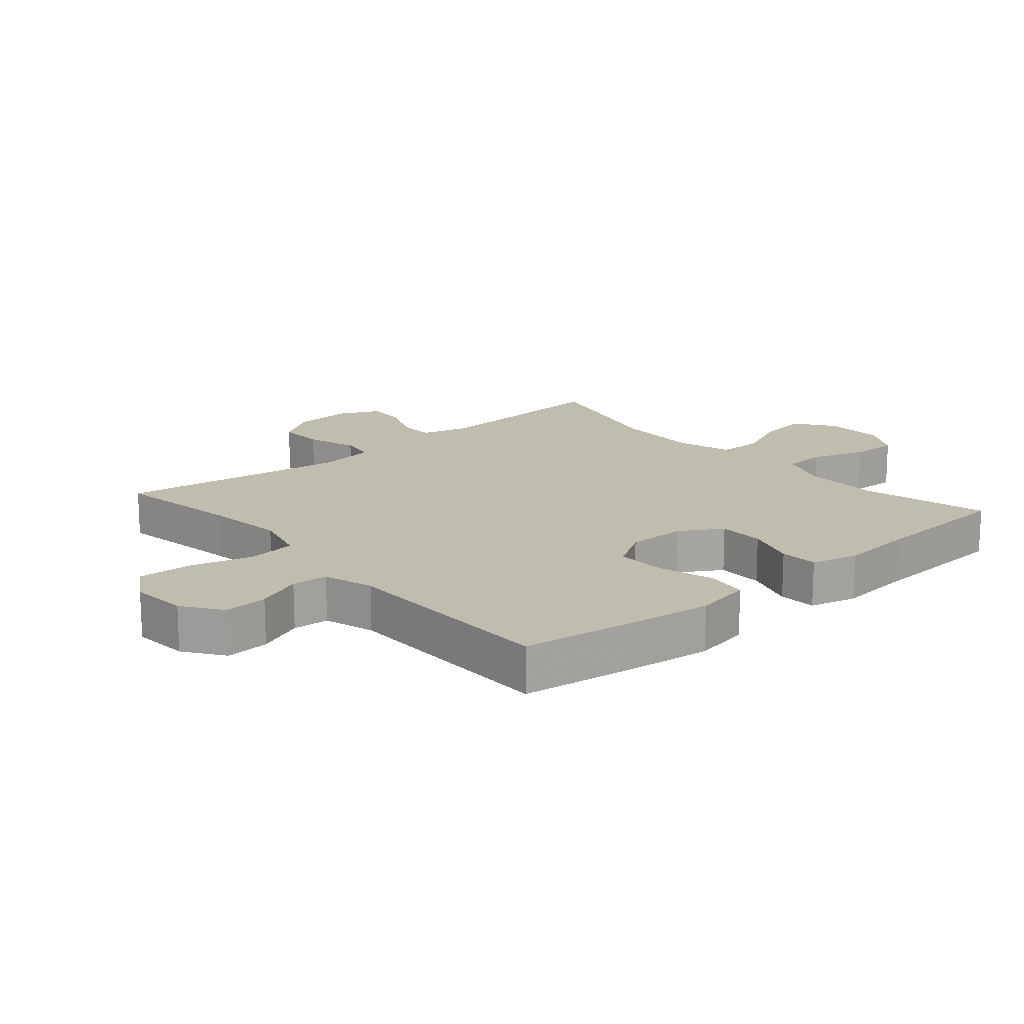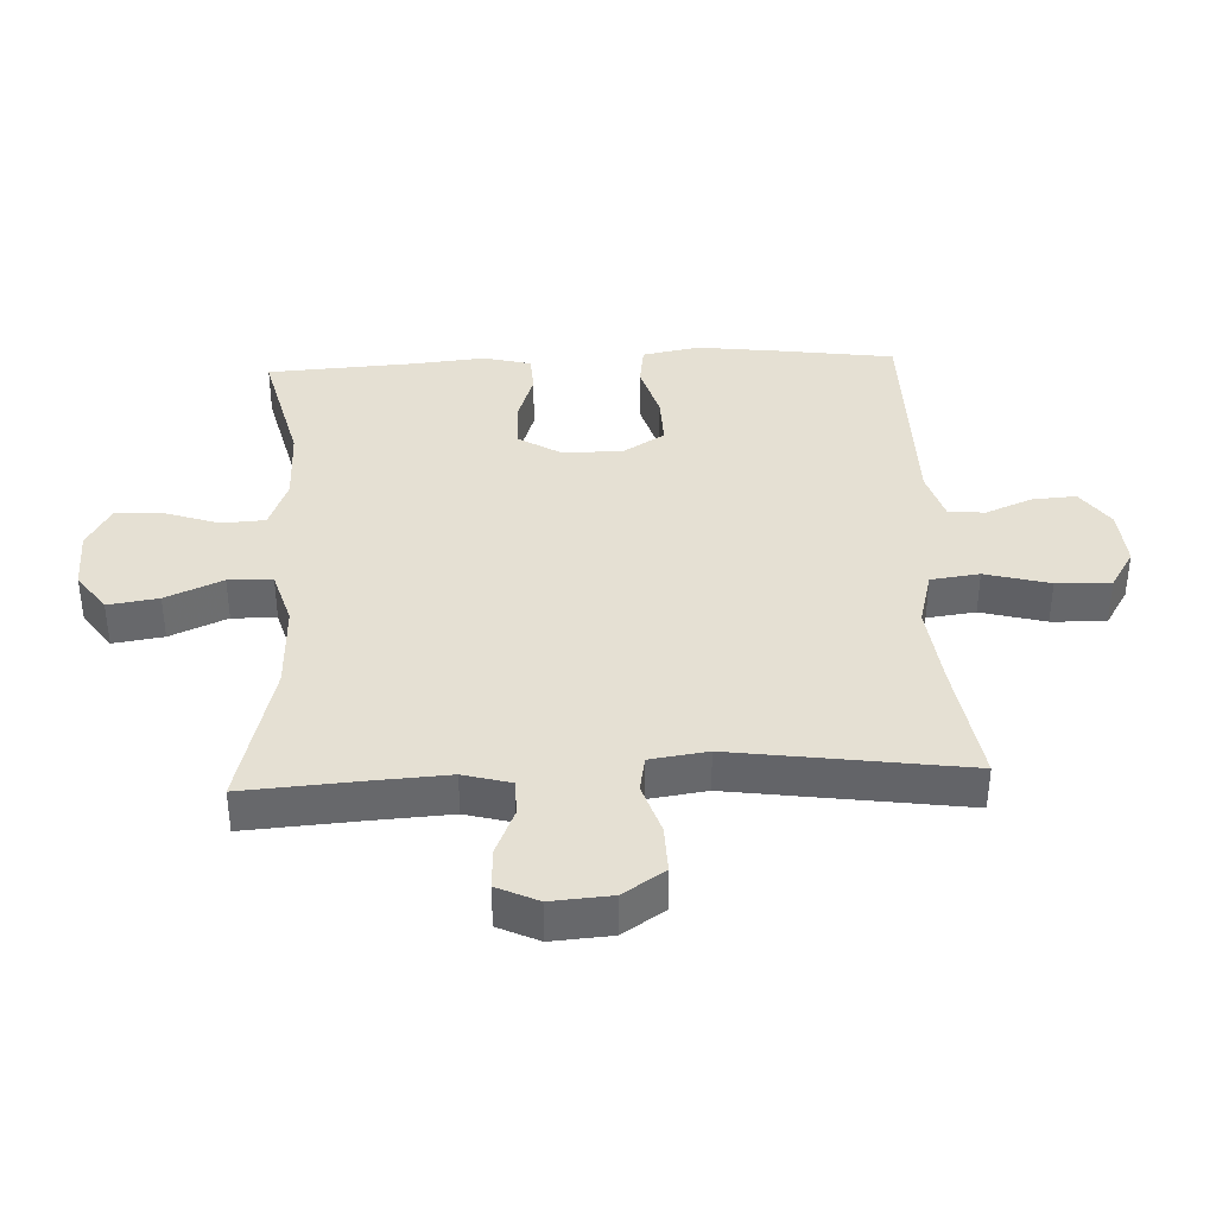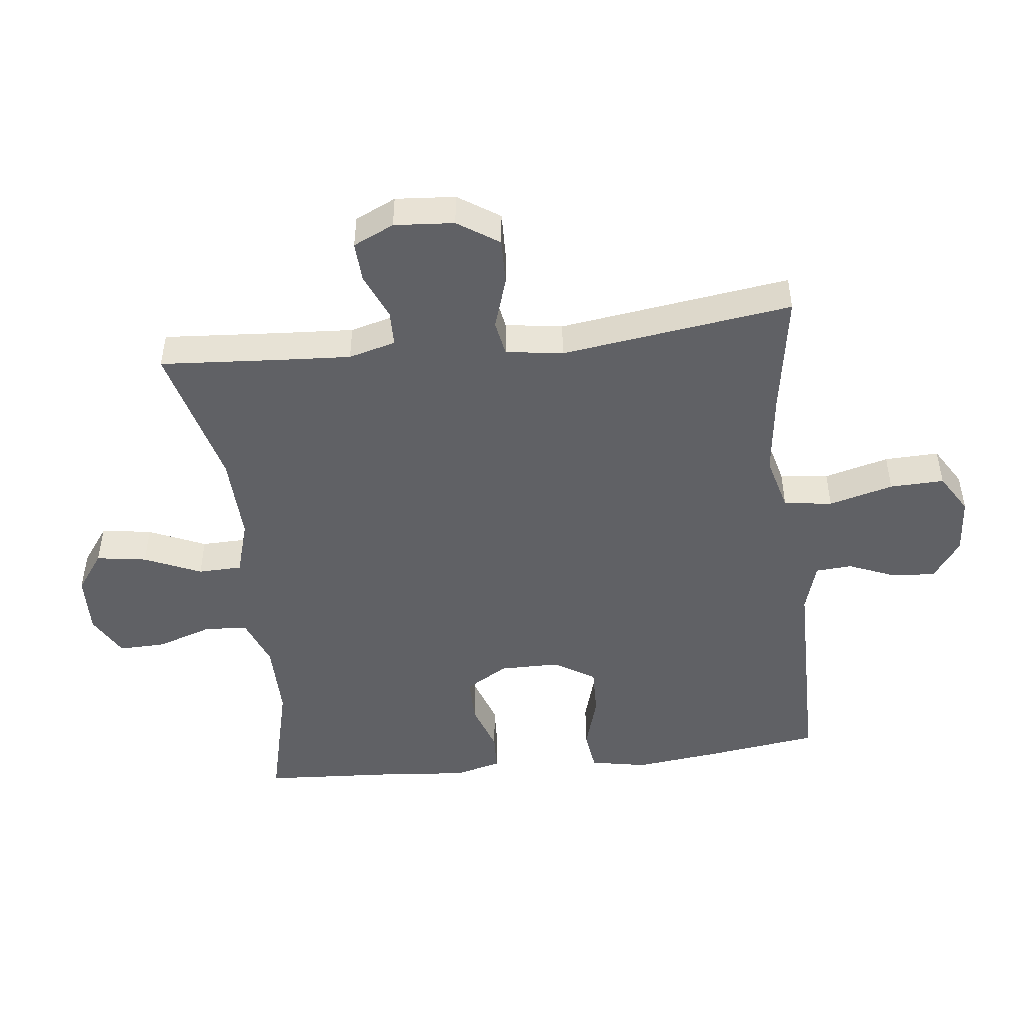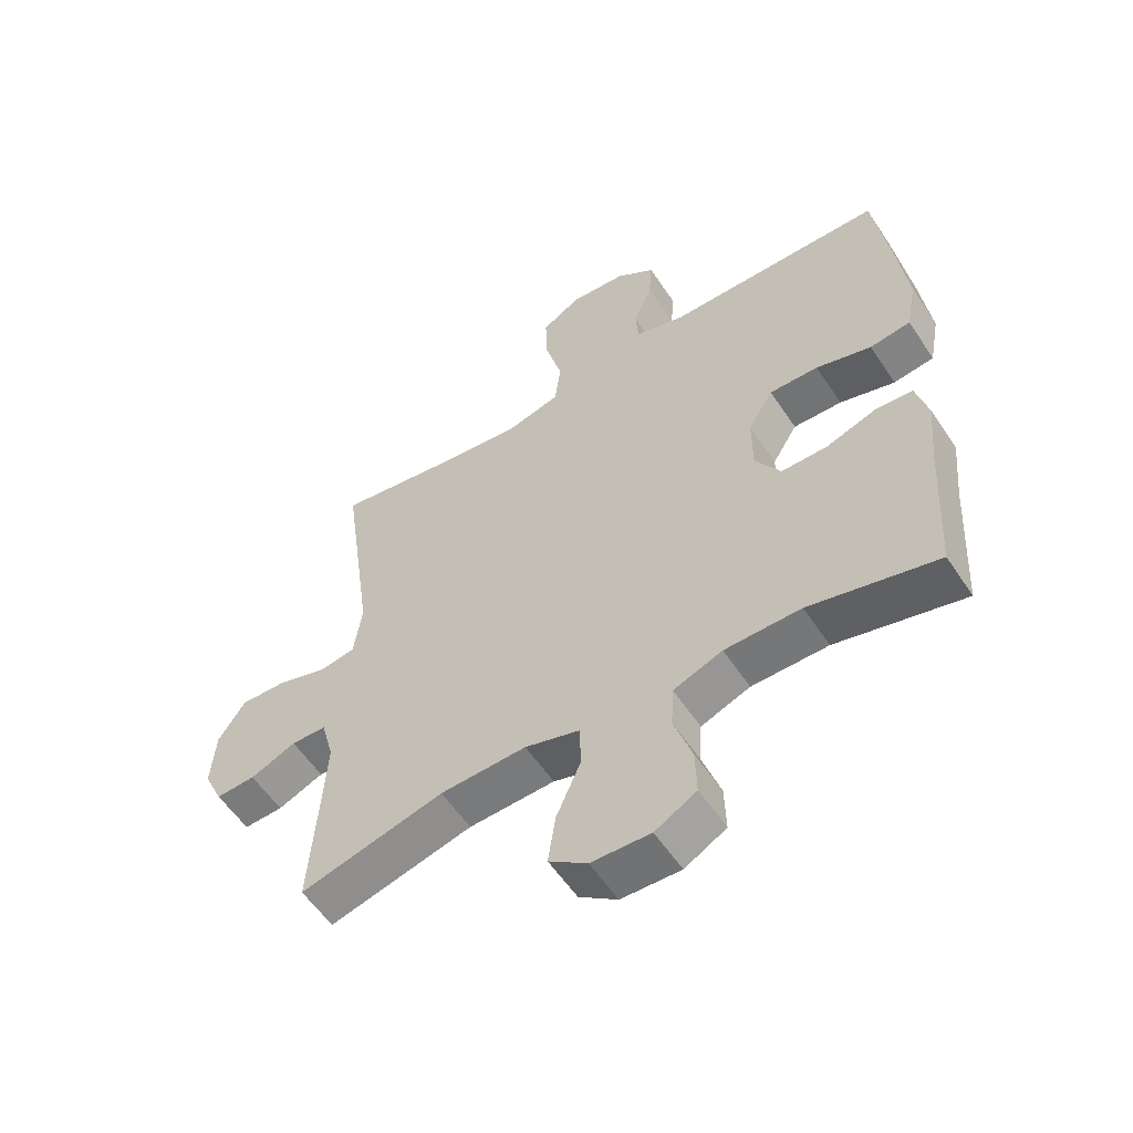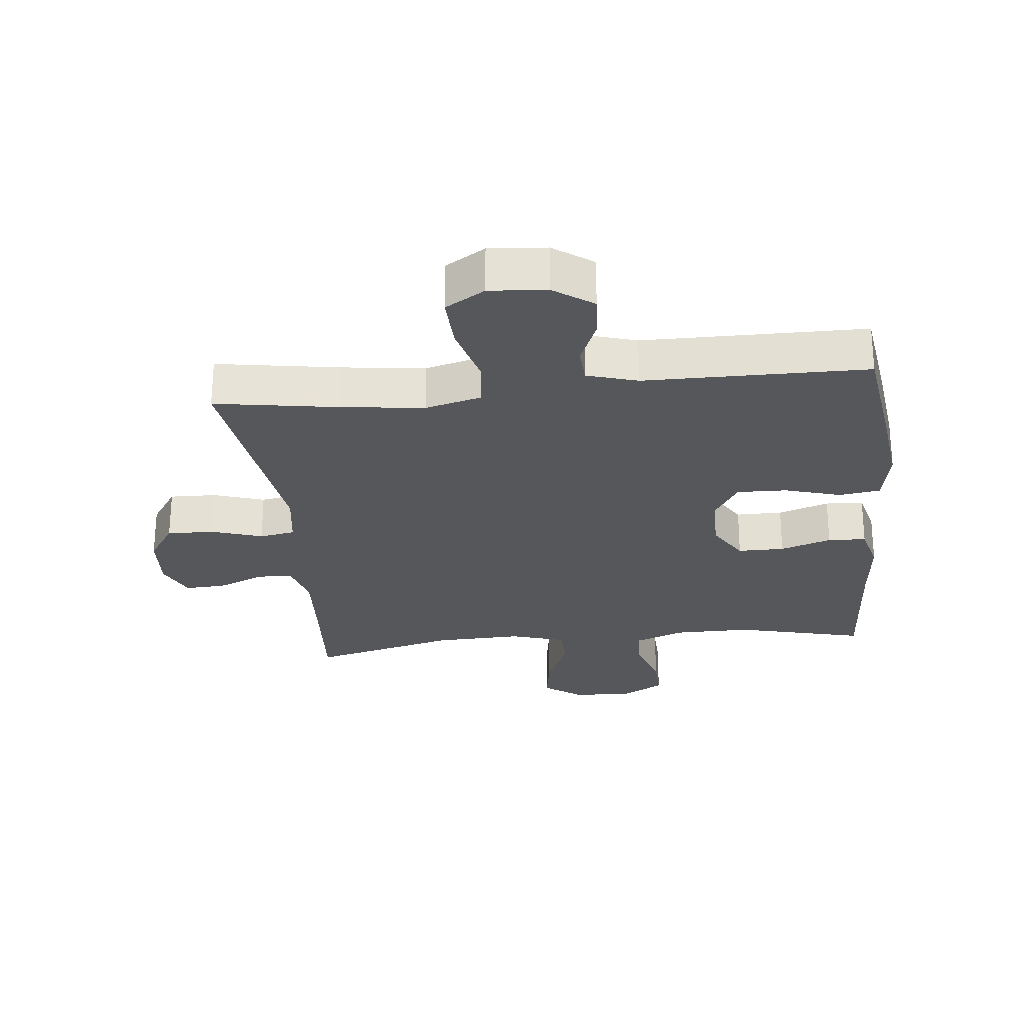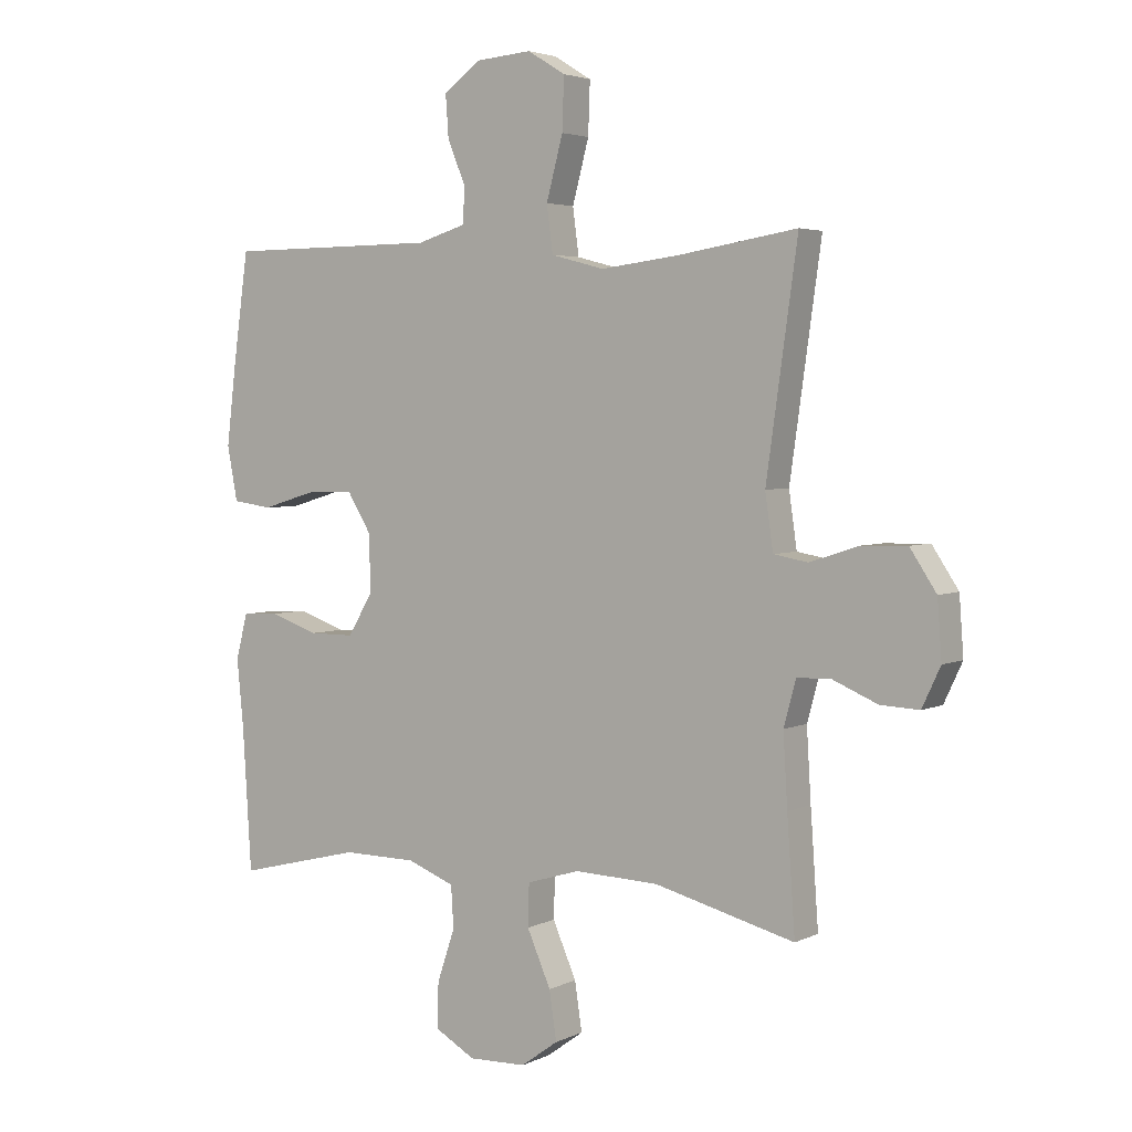
<metadata>
{"format":"obj","ext":"obj","renderer":"f3d","projection":"perspective","resolution":1024,"background":"white","views":[{"elev":16.6,"azim":49.2,"up":"+Y"},{"elev":38.0,"azim":-92.6,"up":"+Y"},{"elev":-47.9,"azim":-83.5,"up":"+Y"},{"elev":-56.7,"azim":33.2,"up":"+Z"},{"elev":-26.5,"azim":6.0,"up":"+Y"},{"elev":3.7,"azim":-146.5,"up":"+Z"}]}
</metadata>
<code>
v -0.5 0.07 -0.5
v -0.487 0.07 -0.315
v -0.48 0.07 -0.199
v -0.5 0.07 -0.125
v -0.556 0.07 -0.124
v -0.629 0.07 -0.155
v -0.692 0.07 -0.158
v -0.722 0.07 -0.094
v -0.715 0.07 0
v -0.672 0.07 0.065
v -0.598 0.07 0.063
v -0.518 0.07 0.037
v -0.462 0.07 0.047
v -0.449 0.07 0.137
v -0.5 0.07 0.5
v -0.307 0.07 0.469
v -0.177 0.07 0.453
v -0.09 0.07 0.476
v -0.08 0.07 0.552
v -0.107 0.07 0.653
v -0.11 0.07 0.738
v -0.048 0.07 0.776
v 0.042 0.07 0.769
v 0.104 0.07 0.725
v 0.099 0.07 0.656
v 0.069 0.07 0.583
v 0.073 0.07 0.526
v 0.152 0.07 0.502
v 0.5 0.07 0.5
v 0.525 0.07 0.321
v 0.541 0.07 0.189
v 0.524 0.07 0.1
v 0.459 0.07 0.091
v 0.371 0.07 0.117
v 0.293 0.07 0.119
v 0.253 0.07 0.054
v 0.253 0.07 -0.04
v 0.293 0.07 -0.106
v 0.366 0.07 -0.106
v 0.446 0.07 -0.079
v 0.506 0.07 -0.082
v 0.525 0.07 -0.156
v 0.514 0.07 -0.27
v 0.5 0.07 -0.5
v 0.297 0.07 -0.45
v 0.176 0.07 -0.451
v 0.098 0.07 -0.481
v 0.094 0.07 -0.549
v 0.123 0.07 -0.635
v 0.125 0.07 -0.709
v 0.059 0.07 -0.746
v -0.035 0.07 -0.743
v -0.096 0.07 -0.699
v -0.084 0.07 -0.62
v -0.045 0.07 -0.531
v -0.047 0.07 -0.462
v -0.134 0.07 -0.436
v -0.271 0.07 -0.441
v -0.5 0 -0.5
v -0.487 0 -0.315
v -0.48 0 -0.199
v -0.5 0 -0.125
v -0.556 0 -0.124
v -0.629 0 -0.155
v -0.692 0 -0.158
v -0.722 0 -0.094
v -0.715 0 0
v -0.672 0 0.065
v -0.598 0 0.063
v -0.518 0 0.037
v -0.462 0 0.047
v -0.449 0 0.137
v -0.5 0 0.5
v -0.307 0 0.469
v -0.177 0 0.453
v -0.09 0 0.476
v -0.08 0 0.552
v -0.107 0 0.653
v -0.11 0 0.738
v -0.048 0 0.776
v 0.042 0 0.769
v 0.104 0 0.725
v 0.099 0 0.656
v 0.069 0 0.583
v 0.073 0 0.526
v 0.152 0 0.502
v 0.5 0 0.5
v 0.525 0 0.321
v 0.541 0 0.189
v 0.524 0 0.1
v 0.459 0 0.091
v 0.371 0 0.117
v 0.293 0 0.119
v 0.253 0 0.054
v 0.253 0 -0.04
v 0.293 0 -0.106
v 0.366 0 -0.106
v 0.446 0 -0.079
v 0.506 0 -0.082
v 0.525 0 -0.156
v 0.514 0 -0.27
v 0.5 0 -0.5
v 0.297 0 -0.45
v 0.176 0 -0.451
v 0.098 0 -0.481
v 0.094 0 -0.549
v 0.123 0 -0.635
v 0.125 0 -0.709
v 0.059 0 -0.746
v -0.035 0 -0.743
v -0.096 0 -0.699
v -0.084 0 -0.62
v -0.045 0 -0.531
v -0.047 0 -0.462
v -0.134 0 -0.436
v -0.271 0 -0.441
f 53 54 55
f 52 53 55
f 51 52 55
f 50 51 55
f 49 50 55
f 48 49 55
f 47 48 55 56
f 46 47 56 57
f 43 44 45
f 45 46 57
f 43 45 57
f 42 43 57
f 41 42 57
f 40 41 57
f 39 40 57
f 32 33 34
f 31 32 34
f 30 31 34
f 29 30 34
f 28 29 34
f 27 28 34 35
f 24 25 26
f 23 24 26
f 22 23 26
f 21 22 26
f 20 21 26
f 19 20 26
f 18 19 26 27
f 14 15 16
f 13 14 16 17
f 10 11 12
f 9 10 12
f 8 9 12
f 7 8 12
f 6 7 12
f 5 6 12
f 4 5 12 13
f 13 17 18
f 4 13 18
f 3 4 18
f 58 1 2
f 58 2 3
f 57 58 3
f 39 57 3
f 38 39 3
f 37 38 3 18
f 36 37 18 27
f 27 35 36
f 113 112 111
f 113 111 110
f 113 110 109
f 113 109 108
f 113 108 107
f 113 107 106
f 114 113 106 105
f 115 114 105 104
f 103 102 101
f 115 104 103
f 115 103 101
f 115 101 100
f 115 100 99
f 115 99 98
f 115 98 97
f 92 91 90
f 92 90 89
f 92 89 88
f 92 88 87
f 92 87 86
f 93 92 86 85
f 84 83 82
f 84 82 81
f 84 81 80
f 84 80 79
f 84 79 78
f 84 78 77
f 85 84 77 76
f 74 73 72
f 75 74 72 71
f 70 69 68
f 70 68 67
f 70 67 66
f 70 66 65
f 70 65 64
f 70 64 63
f 71 70 63 62
f 76 75 71
f 76 71 62
f 76 62 61
f 60 59 116
f 61 60 116
f 61 116 115
f 61 115 97
f 61 97 96
f 76 61 96 95
f 85 76 95 94
f 94 93 85
f 1 59 60 2
f 2 60 61 3
f 3 61 62 4
f 4 62 63 5
f 5 63 64 6
f 6 64 65 7
f 7 65 66 8
f 8 66 67 9
f 9 67 68 10
f 10 68 69 11
f 11 69 70 12
f 12 70 71 13
f 13 71 72 14
f 14 72 73 15
f 15 73 74 16
f 16 74 75 17
f 17 75 76 18
f 18 76 77 19
f 19 77 78 20
f 20 78 79 21
f 21 79 80 22
f 22 80 81 23
f 23 81 82 24
f 24 82 83 25
f 25 83 84 26
f 26 84 85 27
f 27 85 86 28
f 28 86 87 29
f 29 87 88 30
f 30 88 89 31
f 31 89 90 32
f 32 90 91 33
f 33 91 92 34
f 34 92 93 35
f 35 93 94 36
f 36 94 95 37
f 37 95 96 38
f 38 96 97 39
f 39 97 98 40
f 40 98 99 41
f 41 99 100 42
f 42 100 101 43
f 43 101 102 44
f 44 102 103 45
f 45 103 104 46
f 46 104 105 47
f 47 105 106 48
f 48 106 107 49
f 49 107 108 50
f 50 108 109 51
f 51 109 110 52
f 52 110 111 53
f 53 111 112 54
f 54 112 113 55
f 55 113 114 56
f 56 114 115 57
f 57 115 116 58
f 58 116 59 1

</code>
